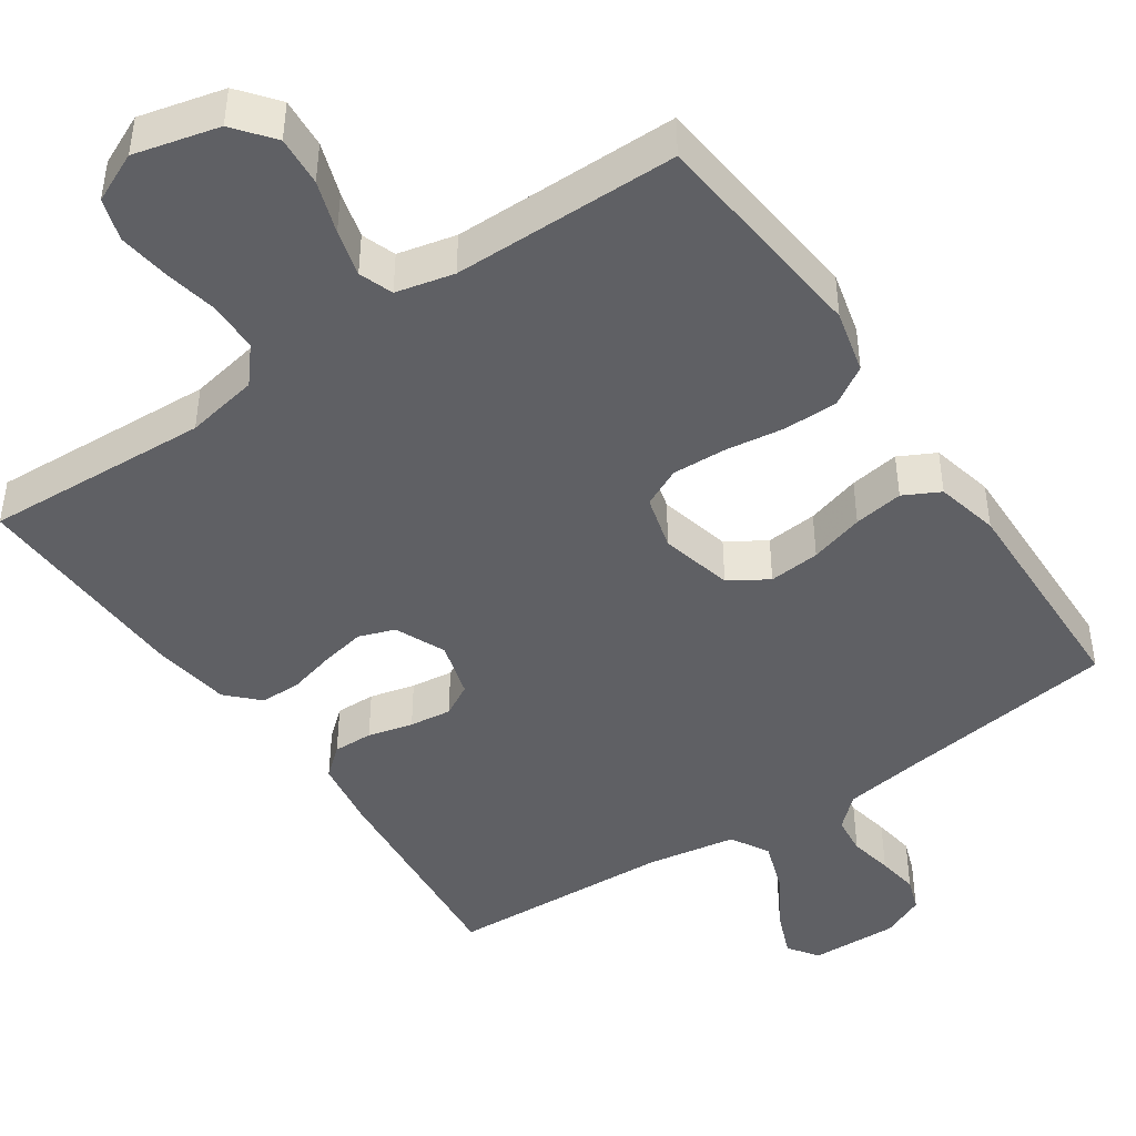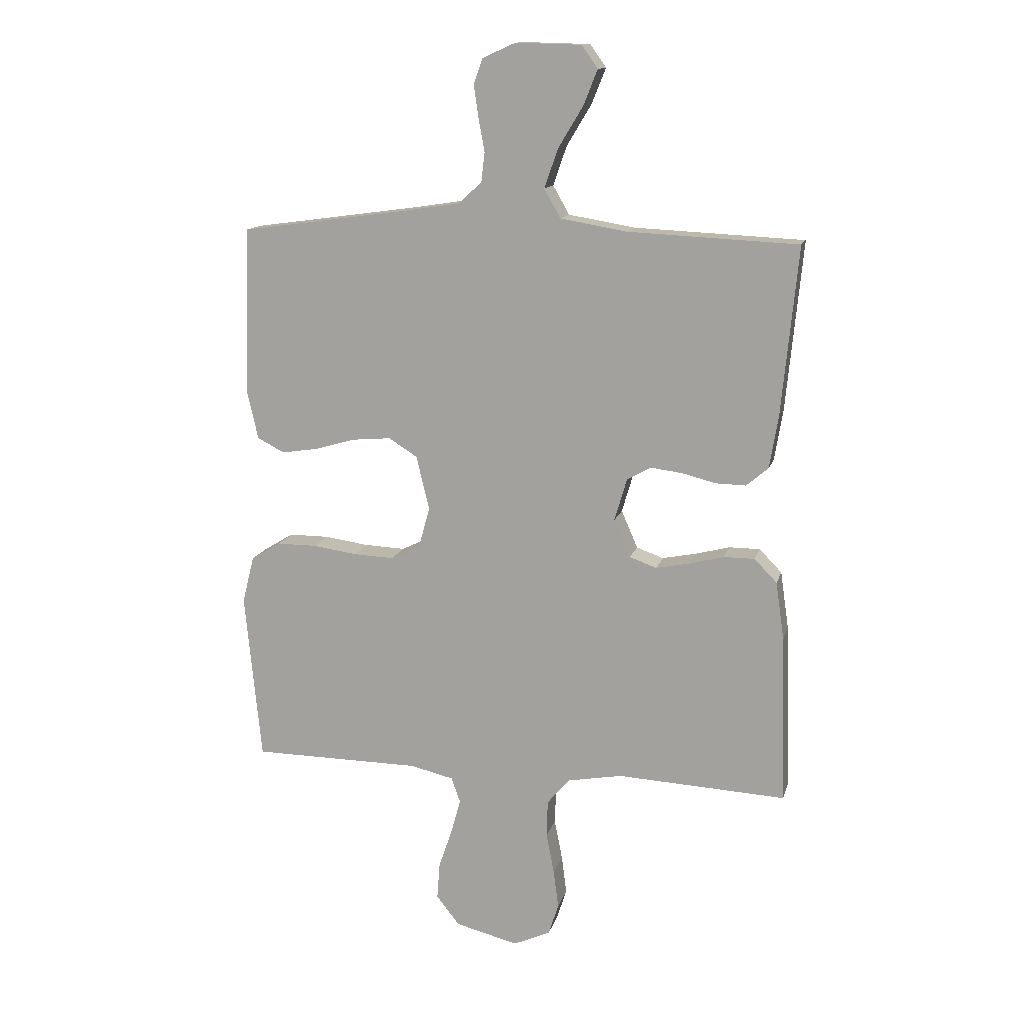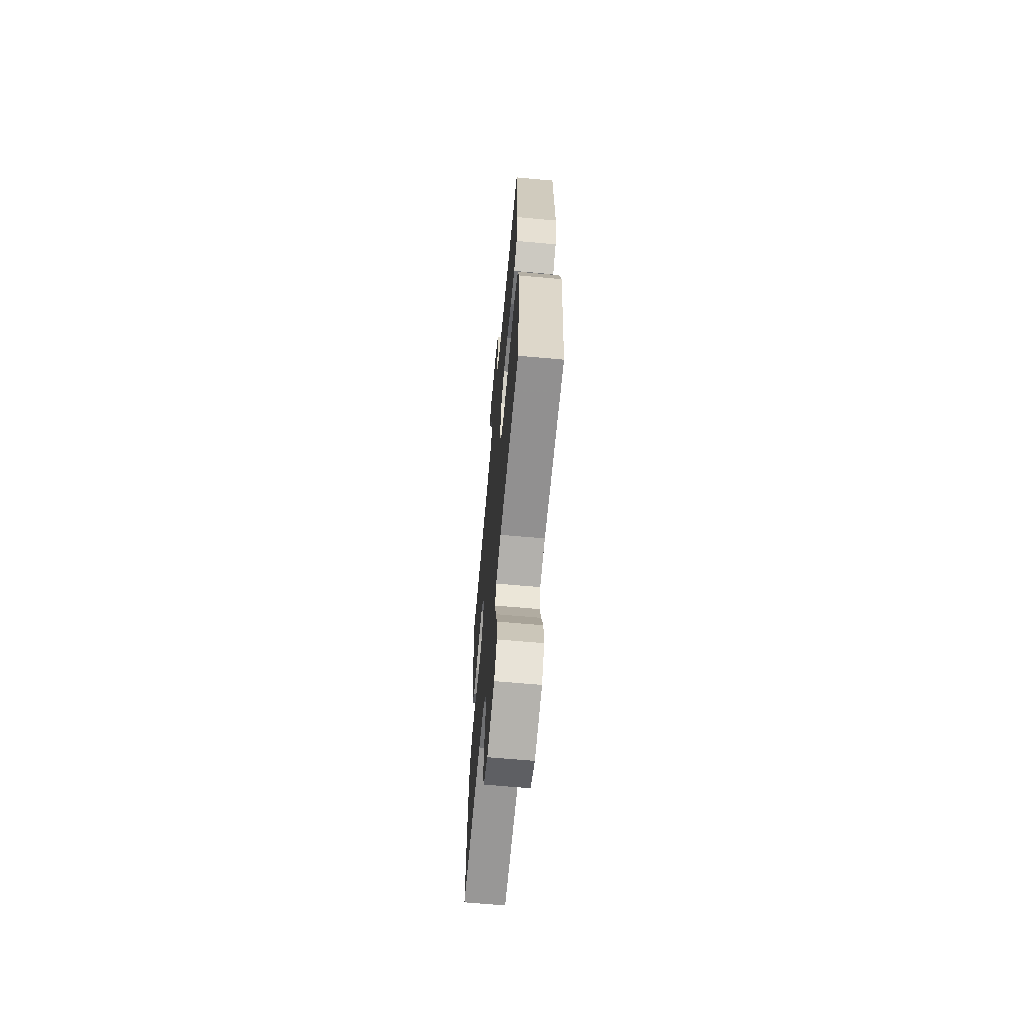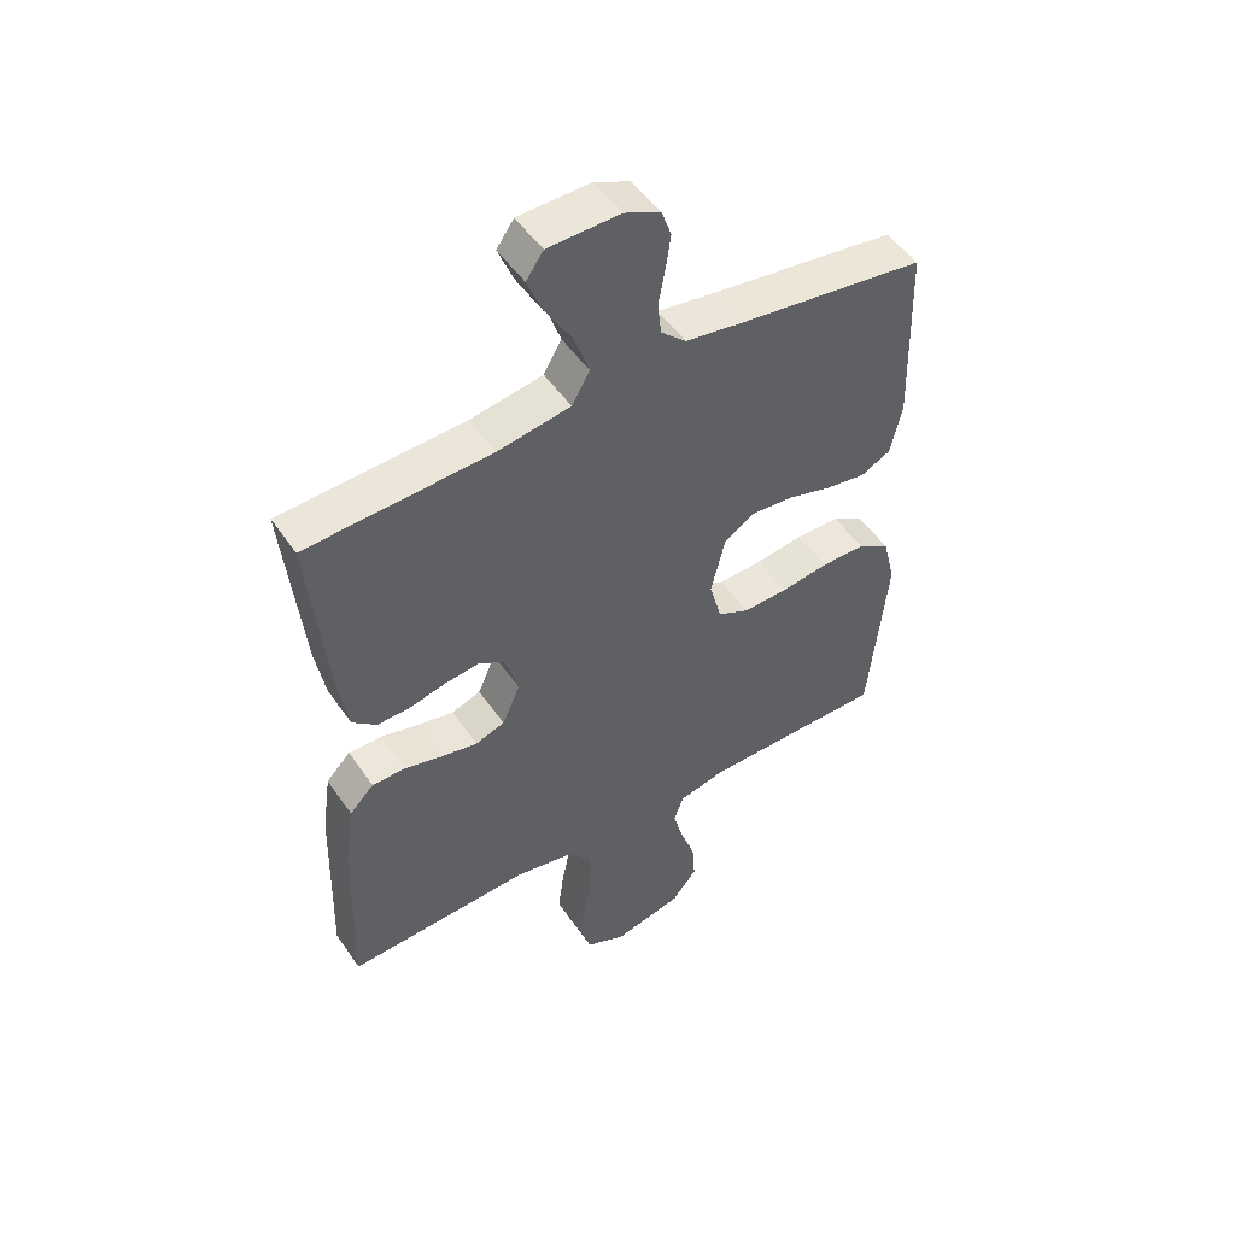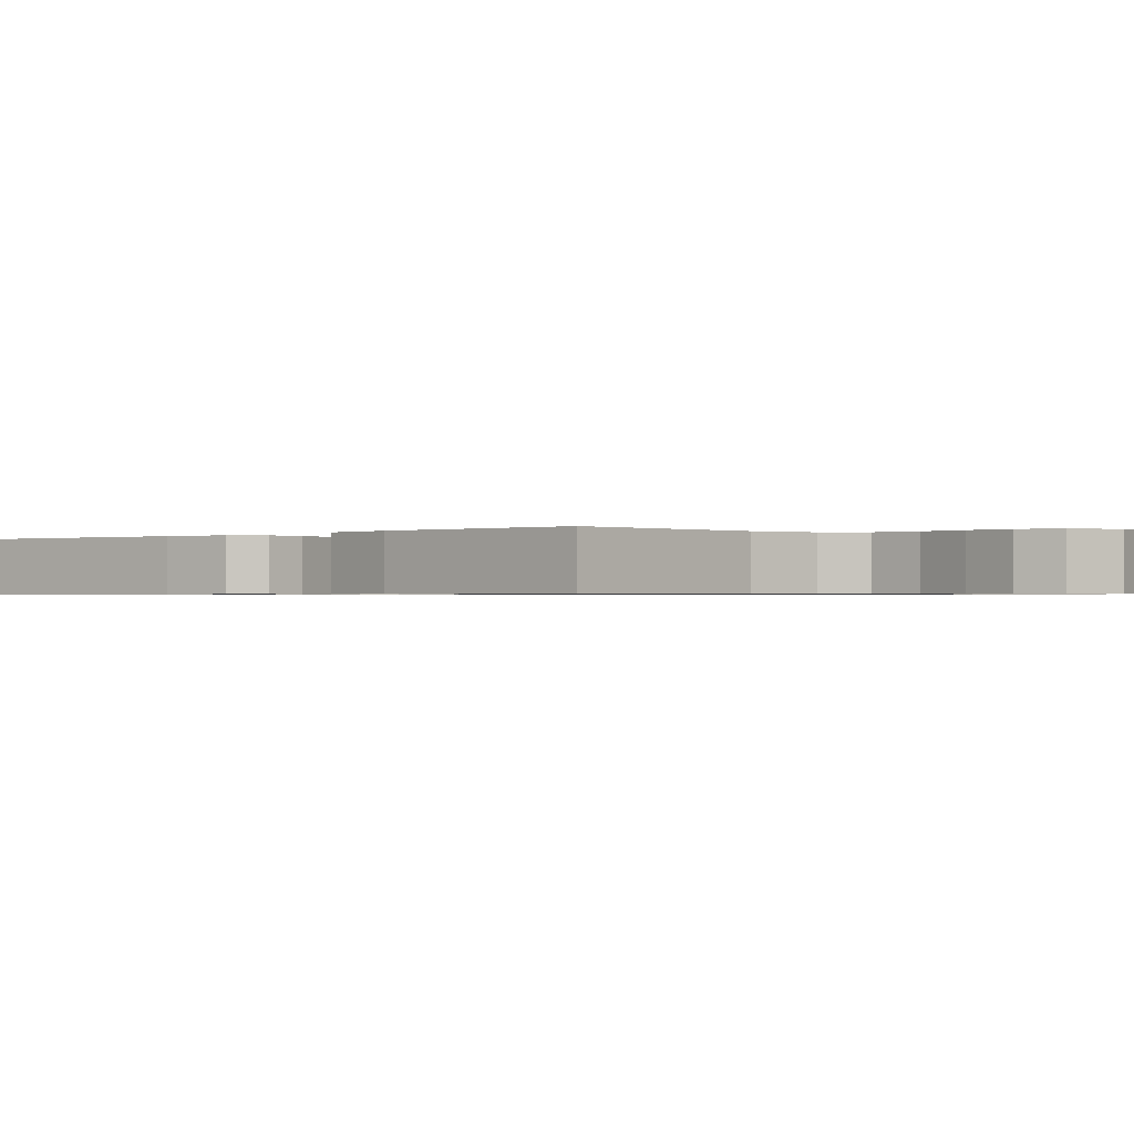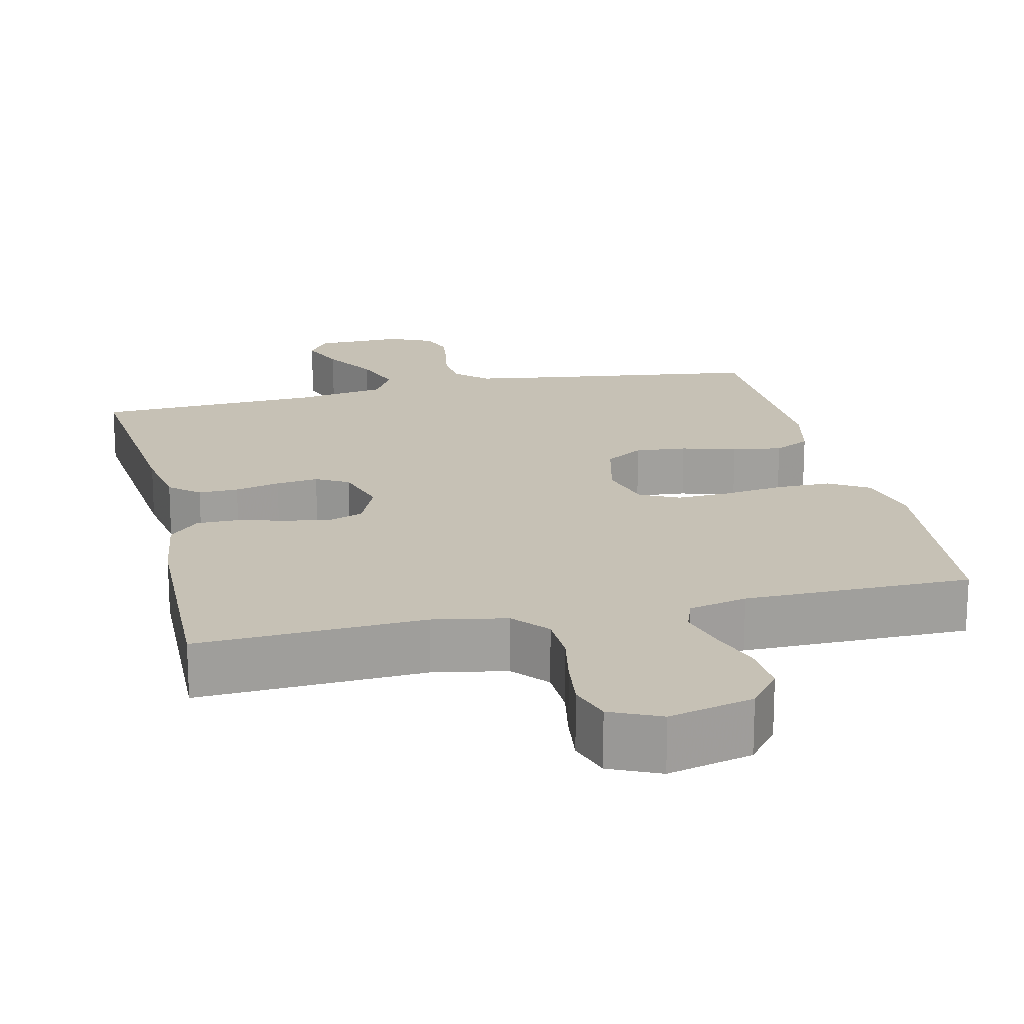
<metadata>
{"format":"obj","ext":"obj","renderer":"f3d","projection":"perspective","resolution":1024,"background":"white","views":[{"elev":-44.7,"azim":-145.6,"up":"+Y"},{"elev":13.7,"azim":14.0,"up":"+Z"},{"elev":-65.4,"azim":-95.2,"up":"+Z"},{"elev":50.4,"azim":146.8,"up":"+Z"},{"elev":-0.6,"azim":133.0,"up":"+Y"},{"elev":18.7,"azim":167.0,"up":"+Y"}]}
</metadata>
<code>
v 0.5 0.07 -0.5
v 0.2 0.07 -0.485
v 0.103 0.07 -0.503
v 0.063 0.07 -0.55
v 0.061 0.07 -0.616
v 0.075 0.07 -0.688
v 0.084 0.07 -0.757
v 0.066 0.07 -0.813
v 0 0.07 -0.843
v -0.112 0.07 -0.815
v -0.153 0.07 -0.763
v -0.148 0.07 -0.697
v -0.124 0.07 -0.627
v -0.107 0.07 -0.565
v -0.123 0.07 -0.52
v -0.2 0.07 -0.502
v -0.5 0.07 -0.5
v -0.529 0.07 -0.2
v -0.508 0.07 -0.116
v -0.456 0.07 -0.084
v -0.384 0.07 -0.084
v -0.306 0.07 -0.095
v -0.234 0.07 -0.098
v -0.182 0.07 -0.073
v -0.162 0.07 0
v -0.185 0.07 0.096
v -0.236 0.07 0.128
v -0.304 0.07 0.122
v -0.376 0.07 0.101
v -0.442 0.07 0.091
v -0.49 0.07 0.116
v -0.509 0.07 0.2
v -0.5 0.07 0.5
v -0.2 0.07 0.541
v -0.102 0.07 0.556
v -0.061 0.07 0.594
v -0.055 0.07 0.646
v -0.066 0.07 0.705
v -0.074 0.07 0.761
v -0.058 0.07 0.806
v 0 0.07 0.832
v 0.117 0.07 0.829
v 0.145 0.07 0.789
v 0.12 0.07 0.727
v 0.076 0.07 0.654
v 0.052 0.07 0.585
v 0.081 0.07 0.534
v 0.2 0.07 0.514
v 0.5 0.07 0.5
v 0.471 0.07 0.2
v 0.456 0.07 0.109
v 0.417 0.07 0.076
v 0.364 0.07 0.077
v 0.304 0.07 0.092
v 0.248 0.07 0.099
v 0.205 0.07 0.075
v 0.183 0.07 0
v 0.212 0.07 -0.067
v 0.26 0.07 -0.084
v 0.32 0.07 -0.072
v 0.381 0.07 -0.056
v 0.436 0.07 -0.056
v 0.476 0.07 -0.097
v 0.491 0.07 -0.2
v 0.5 0 -0.5
v 0.2 0 -0.485
v 0.103 0 -0.503
v 0.063 0 -0.55
v 0.061 0 -0.616
v 0.075 0 -0.688
v 0.084 0 -0.757
v 0.066 0 -0.813
v 0 0 -0.843
v -0.112 0 -0.815
v -0.153 0 -0.763
v -0.148 0 -0.697
v -0.124 0 -0.627
v -0.107 0 -0.565
v -0.123 0 -0.52
v -0.2 0 -0.502
v -0.5 0 -0.5
v -0.529 0 -0.2
v -0.508 0 -0.116
v -0.456 0 -0.084
v -0.384 0 -0.084
v -0.306 0 -0.095
v -0.234 0 -0.098
v -0.182 0 -0.073
v -0.162 0 0
v -0.185 0 0.096
v -0.236 0 0.128
v -0.304 0 0.122
v -0.376 0 0.101
v -0.442 0 0.091
v -0.49 0 0.116
v -0.509 0 0.2
v -0.5 0 0.5
v -0.2 0 0.541
v -0.102 0 0.556
v -0.061 0 0.594
v -0.055 0 0.646
v -0.066 0 0.705
v -0.074 0 0.761
v -0.058 0 0.806
v 0 0 0.832
v 0.117 0 0.829
v 0.145 0 0.789
v 0.12 0 0.727
v 0.076 0 0.654
v 0.052 0 0.585
v 0.081 0 0.534
v 0.2 0 0.514
v 0.5 0 0.5
v 0.471 0 0.2
v 0.456 0 0.109
v 0.417 0 0.076
v 0.364 0 0.077
v 0.304 0 0.092
v 0.248 0 0.099
v 0.205 0 0.075
v 0.183 0 0
v 0.212 0 -0.067
v 0.26 0 -0.084
v 0.32 0 -0.072
v 0.381 0 -0.056
v 0.436 0 -0.056
v 0.476 0 -0.097
v 0.491 0 -0.2
f 63 64 1 2
f 60 61 62 63
f 59 60 63 2
f 58 59 2 3
f 57 58 3 4
f 51 52 53 54
f 51 54 55
f 48 49 50 51
f 47 48 51 55
f 46 47 55 56
f 42 43 44 45
f 42 45 46
f 41 42 46
f 40 41 46
f 37 38 39 40
f 37 40 46 56
f 31 32 33 34
f 31 34 35
f 28 29 30 31
f 27 28 31 35
f 26 27 35 36
f 19 20 21 22
f 19 22 23
f 16 17 18 19
f 15 16 19 23
f 14 15 23 24
f 10 11 12 13
f 10 13 14
f 9 10 14
f 5 6 7 8
f 5 8 9 14
f 36 37 56 57
f 25 26 36 57
f 25 57 4
f 14 24 25
f 4 5 14 25
f 66 65 128 127
f 127 126 125 124
f 66 127 124 123
f 67 66 123 122
f 68 67 122 121
f 118 117 116 115
f 119 118 115
f 115 114 113 112
f 119 115 112 111
f 120 119 111 110
f 109 108 107 106
f 110 109 106
f 110 106 105
f 110 105 104
f 104 103 102 101
f 120 110 104 101
f 98 97 96 95
f 99 98 95
f 95 94 93 92
f 99 95 92 91
f 100 99 91 90
f 86 85 84 83
f 87 86 83
f 83 82 81 80
f 87 83 80 79
f 88 87 79 78
f 77 76 75 74
f 78 77 74
f 78 74 73
f 72 71 70 69
f 78 73 72 69
f 121 120 101 100
f 121 100 90 89
f 68 121 89
f 89 88 78
f 89 78 69 68
f 1 65 66 2
f 2 66 67 3
f 3 67 68 4
f 4 68 69 5
f 5 69 70 6
f 6 70 71 7
f 7 71 72 8
f 8 72 73 9
f 9 73 74 10
f 10 74 75 11
f 11 75 76 12
f 12 76 77 13
f 13 77 78 14
f 14 78 79 15
f 15 79 80 16
f 16 80 81 17
f 17 81 82 18
f 18 82 83 19
f 19 83 84 20
f 20 84 85 21
f 21 85 86 22
f 22 86 87 23
f 23 87 88 24
f 24 88 89 25
f 25 89 90 26
f 26 90 91 27
f 27 91 92 28
f 28 92 93 29
f 29 93 94 30
f 30 94 95 31
f 31 95 96 32
f 32 96 97 33
f 33 97 98 34
f 34 98 99 35
f 35 99 100 36
f 36 100 101 37
f 37 101 102 38
f 38 102 103 39
f 39 103 104 40
f 40 104 105 41
f 41 105 106 42
f 42 106 107 43
f 43 107 108 44
f 44 108 109 45
f 45 109 110 46
f 46 110 111 47
f 47 111 112 48
f 48 112 113 49
f 49 113 114 50
f 50 114 115 51
f 51 115 116 52
f 52 116 117 53
f 53 117 118 54
f 54 118 119 55
f 55 119 120 56
f 56 120 121 57
f 57 121 122 58
f 58 122 123 59
f 59 123 124 60
f 60 124 125 61
f 61 125 126 62
f 62 126 127 63
f 63 127 128 64
f 64 128 65 1

</code>
